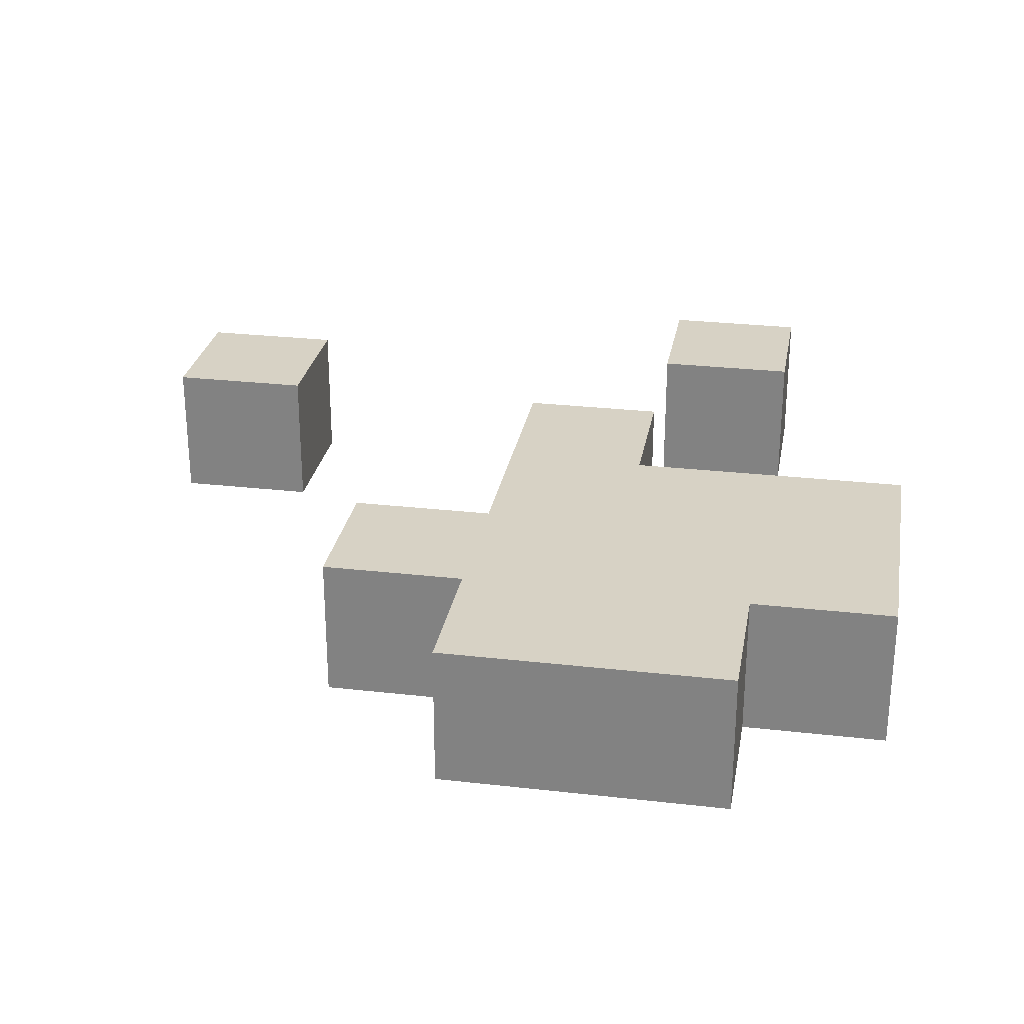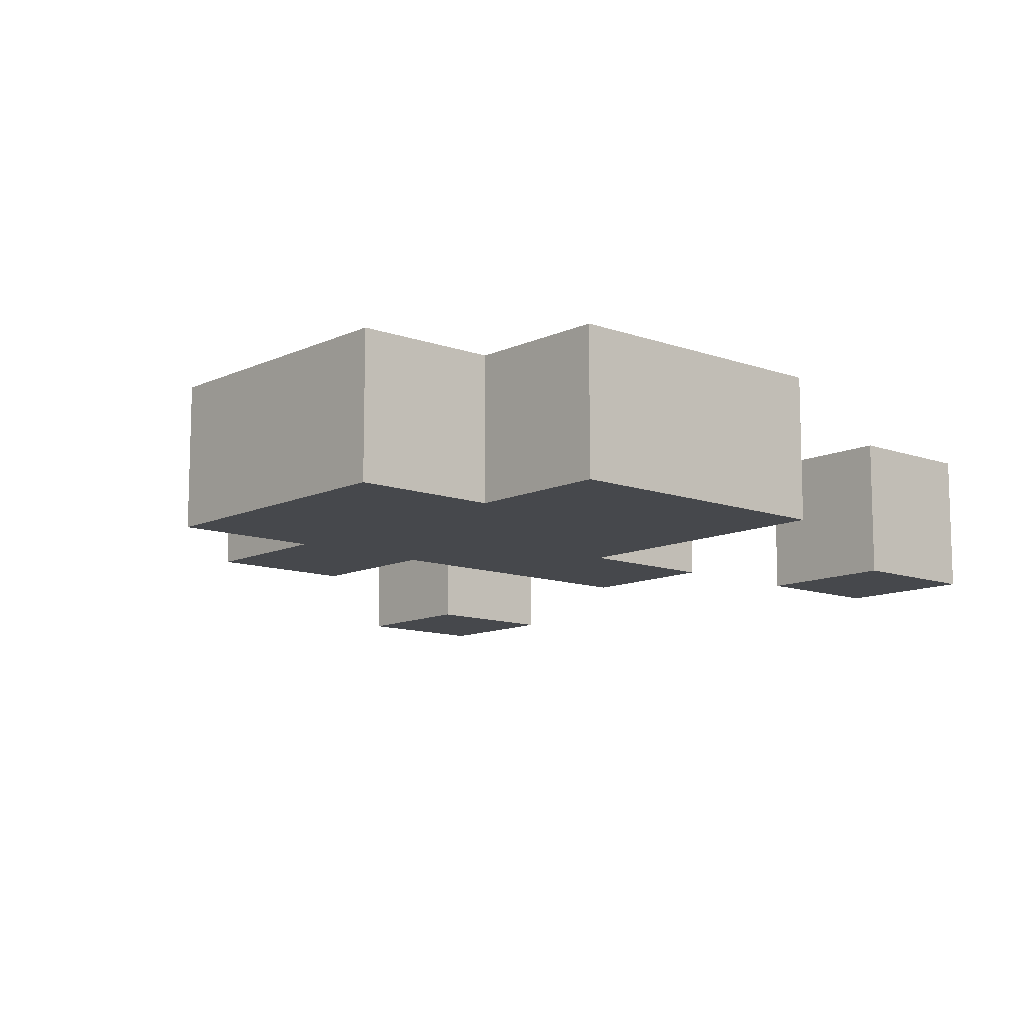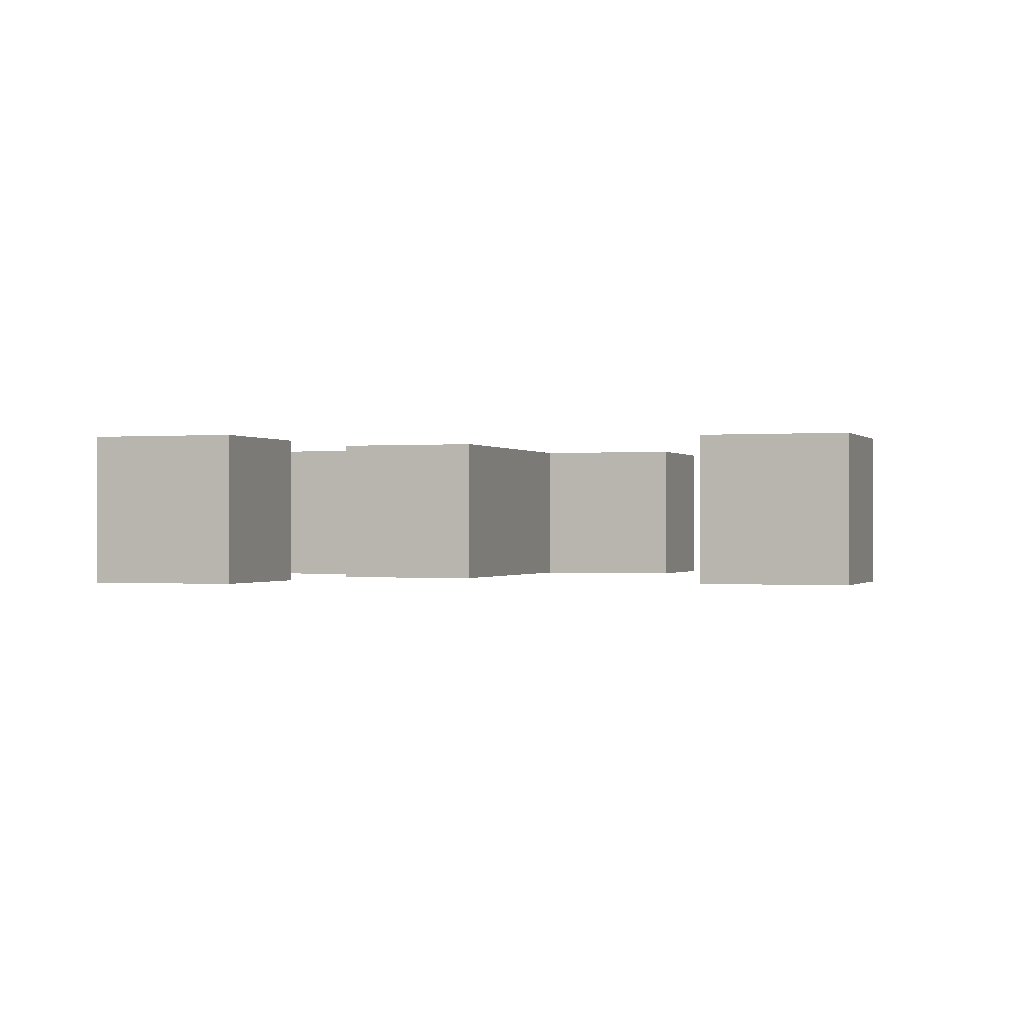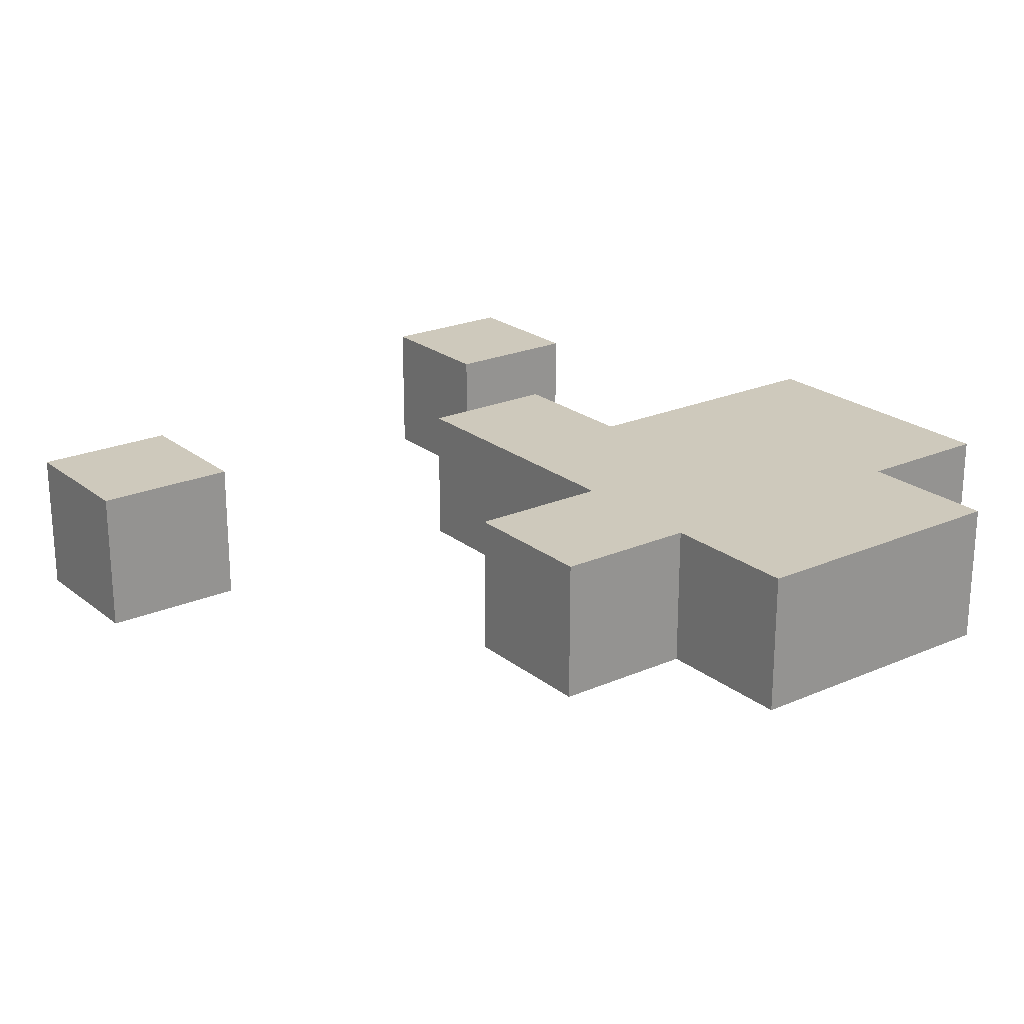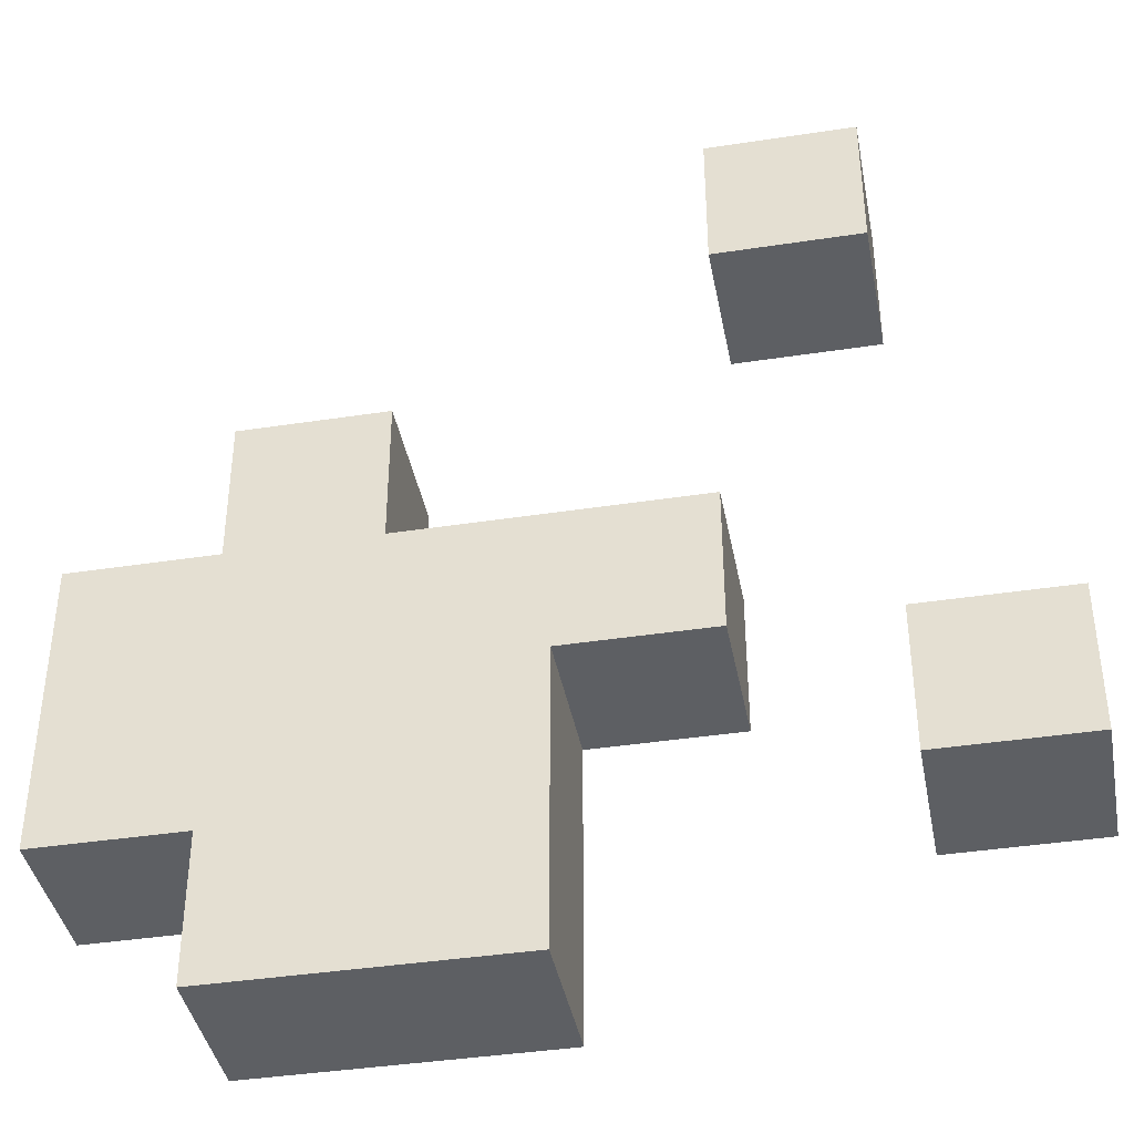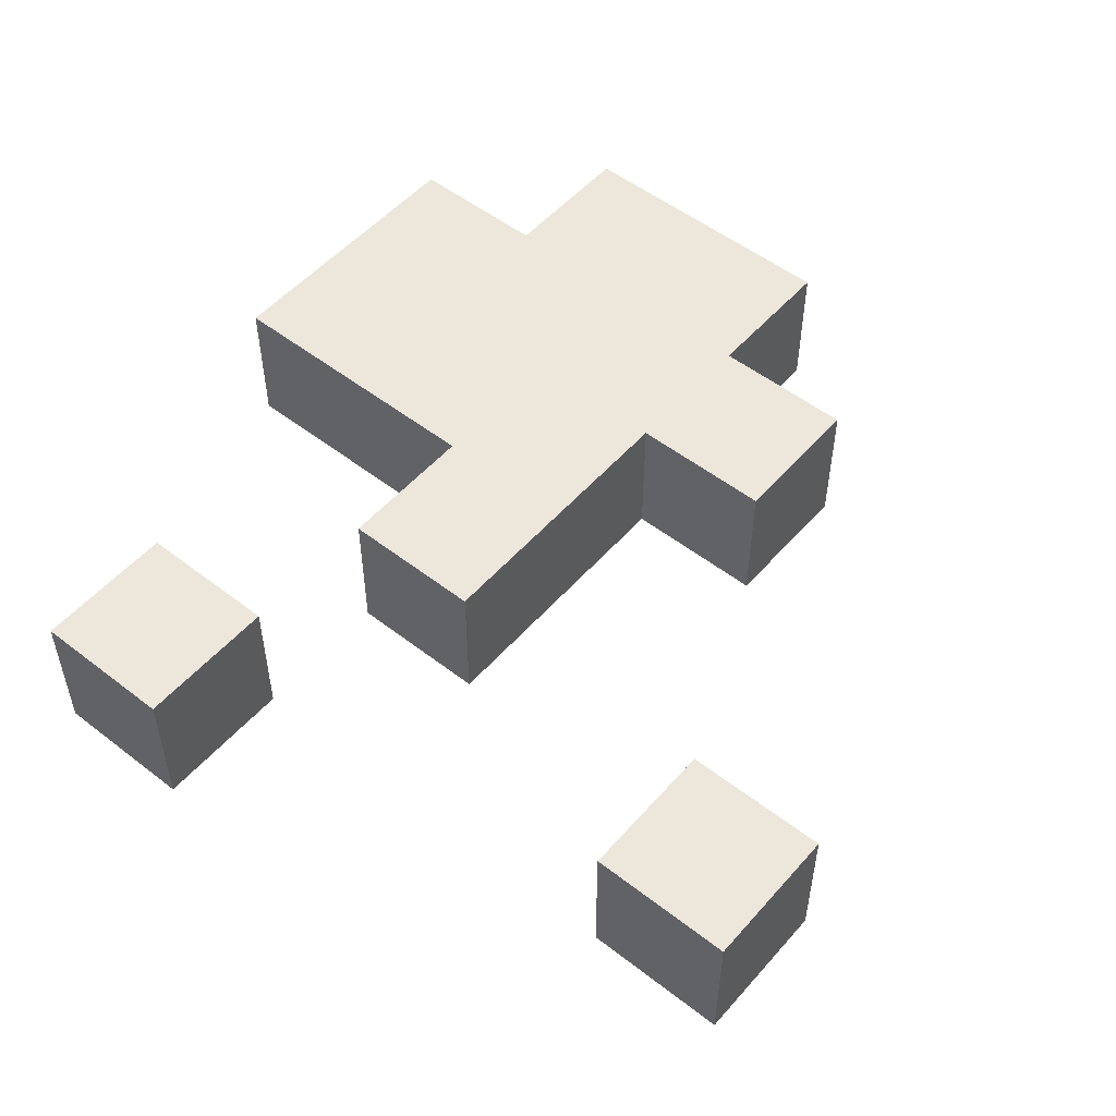
<metadata>
{"format":"obj","ext":"obj","renderer":"f3d","projection":"perspective","resolution":1024,"background":"white","views":[{"elev":27.5,"azim":100.0,"up":"+Y"},{"elev":-11.2,"azim":138.6,"up":"+Y"},{"elev":-0.4,"azim":-71.5,"up":"+Y"},{"elev":22.4,"azim":53.1,"up":"+Y"},{"elev":-40.2,"azim":-169.3,"up":"+Z"},{"elev":52.2,"azim":-50.1,"up":"+Y"}]}
</metadata>
<code>
v -3 0 -1.5
v -3 0 -2.5
v -3 1 -1.5
v -3 1 -2.5
v -2 0 2.5
v -2 0 1.5
v -2 1 2.5
v -2 1 1.5
v -1 0 -0.5
v -1 0 -1.5
v -1 1 -0.5
v -1 1 -1.5
v 0 0 -1.5
v 0 0 -3.5
v 0 1 -1.5
v 0 1 -3.5
v 1 0 0.5
v 1 0 -0.5
v 1 1 0.5
v 1 1 -0.5
v -2 0 -1.5
v -2 0 -2.5
v -2 1 -1.5
v -2 1 -2.5
v -1 0 2.5
v -1 0 1.5
v -1 1 2.5
v -1 1 1.5
v 2 0 0.5
v 2 0 -0.5
v 2 0 -2.5
v 2 0 -3.5
v 2 1 0.5
v 2 1 -0.5
v 2 1 -2.5
v 2 1 -3.5
v 3 0 -0.5
v 3 0 -2.5
v 3 1 -0.5
v 3 1 -2.5
v -2 0 2.5
v -2 1 2.5
v -1 0 2.5
v -1 1 2.5
v 1 0 0.5
v 1 1 0.5
v 2 0 0.5
v 2 1 0.5
v -1 0 -0.5
v -1 1 -0.5
v 1 0 -0.5
v 1 1 -0.5
v 2 0 -0.5
v 2 1 -0.5
v 3 0 -0.5
v 3 1 -0.5
v -3 0 -1.5
v -3 1 -1.5
v -2 0 -1.5
v -2 1 -1.5
v -2 0 1.5
v -2 1 1.5
v -1 0 1.5
v -1 1 1.5
v -1 0 -1.5
v -1 1 -1.5
v 0 0 -1.5
v 0 1 -1.5
v -3 0 -2.5
v -3 1 -2.5
v -2 0 -2.5
v -2 1 -2.5
v 2 0 -2.5
v 2 1 -2.5
v 3 0 -2.5
v 3 1 -2.5
v 0 0 -3.5
v 0 1 -3.5
v 2 0 -3.5
v 2 1 -3.5
v -2 0 2.5
v -1 0 2.5
v -2 0 1.5
v -1 0 1.5
v 1 0 0.5
v 2 0 0.5
v -1 0 -0.5
v 1 0 -0.5
v 2 0 -0.5
v 3 0 -0.5
v -3 0 -1.5
v -2 0 -1.5
v -1 0 -1.5
v 0 0 -1.5
v -3 0 -2.5
v -2 0 -2.5
v 2 0 -2.5
v 3 0 -2.5
v 0 0 -3.5
v 2 0 -3.5
v -2 1 2.5
v -1 1 2.5
v -2 1 1.5
v -1 1 1.5
v 1 1 0.5
v 2 1 0.5
v -1 1 -0.5
v 1 1 -0.5
v 2 1 -0.5
v 3 1 -0.5
v -3 1 -1.5
v -2 1 -1.5
v -1 1 -1.5
v 0 1 -1.5
v -3 1 -2.5
v -2 1 -2.5
v 2 1 -2.5
v 3 1 -2.5
v 0 1 -3.5
v 2 1 -3.5
f 3 2 1
f 4 2 3
f 7 6 5
f 8 6 7
f 11 10 9
f 12 10 11
f 15 14 13
f 16 14 15
f 19 18 17
f 20 18 19
f 21 22 23
f 23 22 24
f 25 26 27
f 27 26 28
f 29 30 33
f 33 30 34
f 31 32 35
f 35 32 36
f 37 38 39
f 39 38 40
f 43 42 41
f 44 42 43
f 47 46 45
f 48 46 47
f 51 50 49
f 52 50 51
f 55 54 53
f 56 54 55
f 59 58 57
f 60 58 59
f 61 62 63
f 63 62 64
f 65 66 67
f 67 66 68
f 69 70 71
f 71 70 72
f 73 74 75
f 75 74 76
f 77 78 79
f 79 78 80
f 83 82 81
f 84 82 83
f 88 86 85
f 89 86 88
f 93 88 87
f 93 89 88
f 93 90 89
f 94 90 93
f 95 92 91
f 96 92 95
f 97 90 94
f 98 90 97
f 99 97 94
f 100 97 99
f 101 102 103
f 103 102 104
f 105 106 108
f 108 106 109
f 107 108 113
f 108 109 113
f 109 110 113
f 113 110 114
f 111 112 115
f 115 112 116
f 114 110 117
f 117 110 118
f 114 117 119
f 119 117 120

</code>
